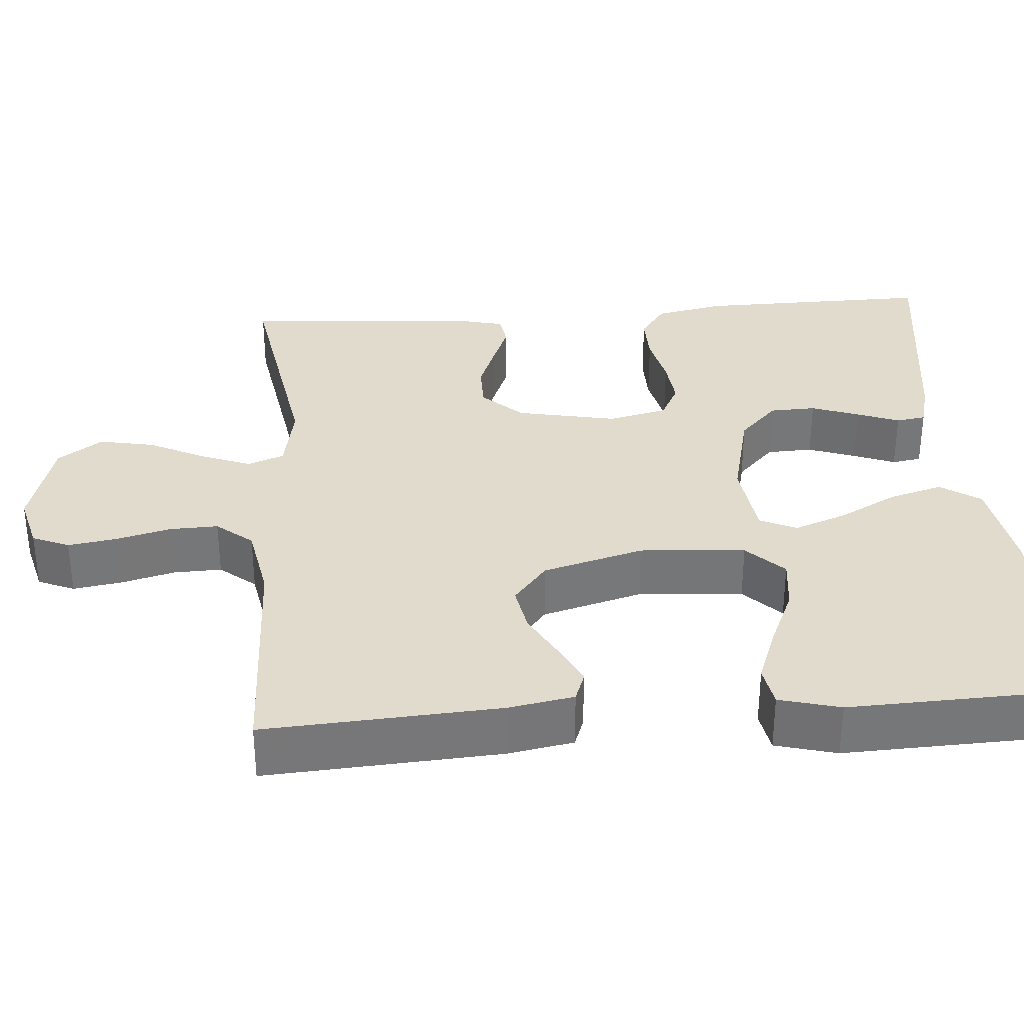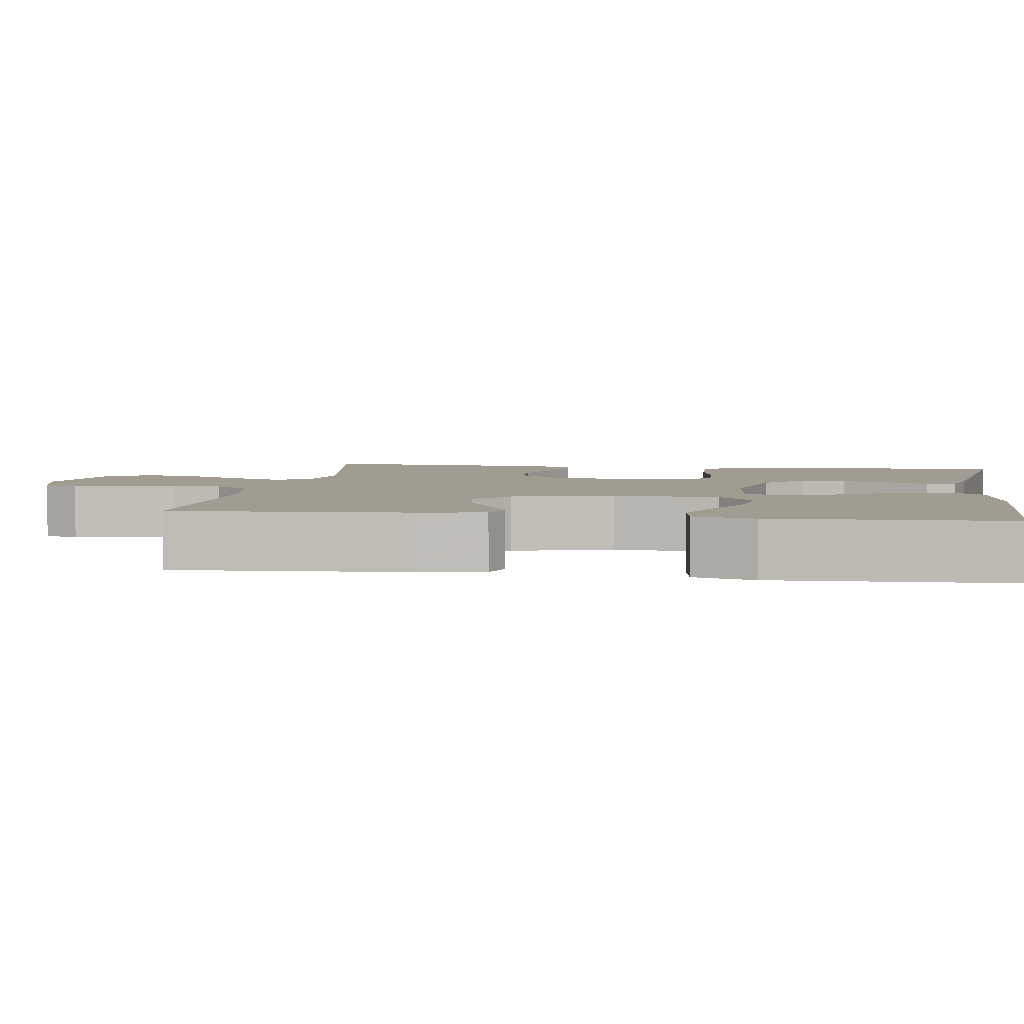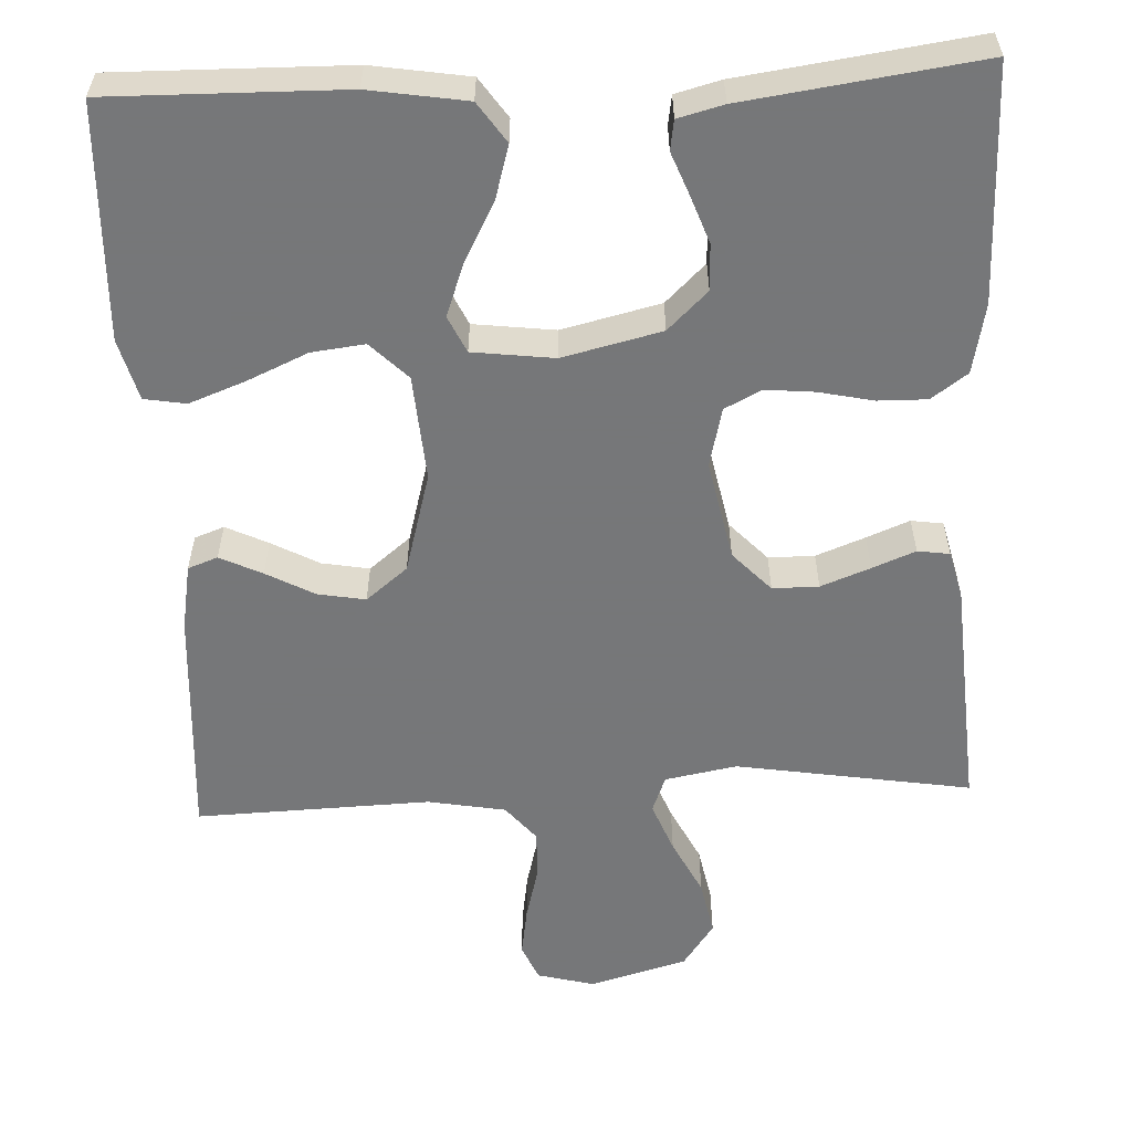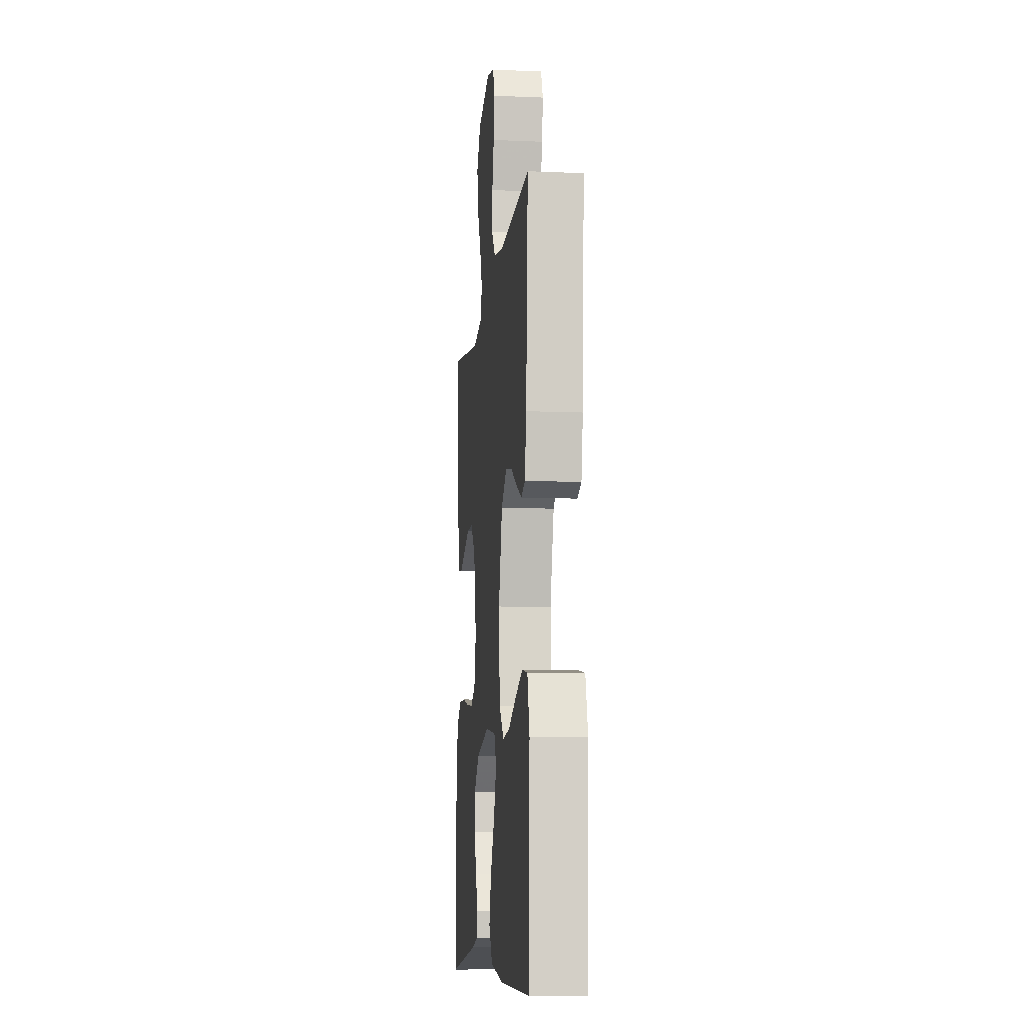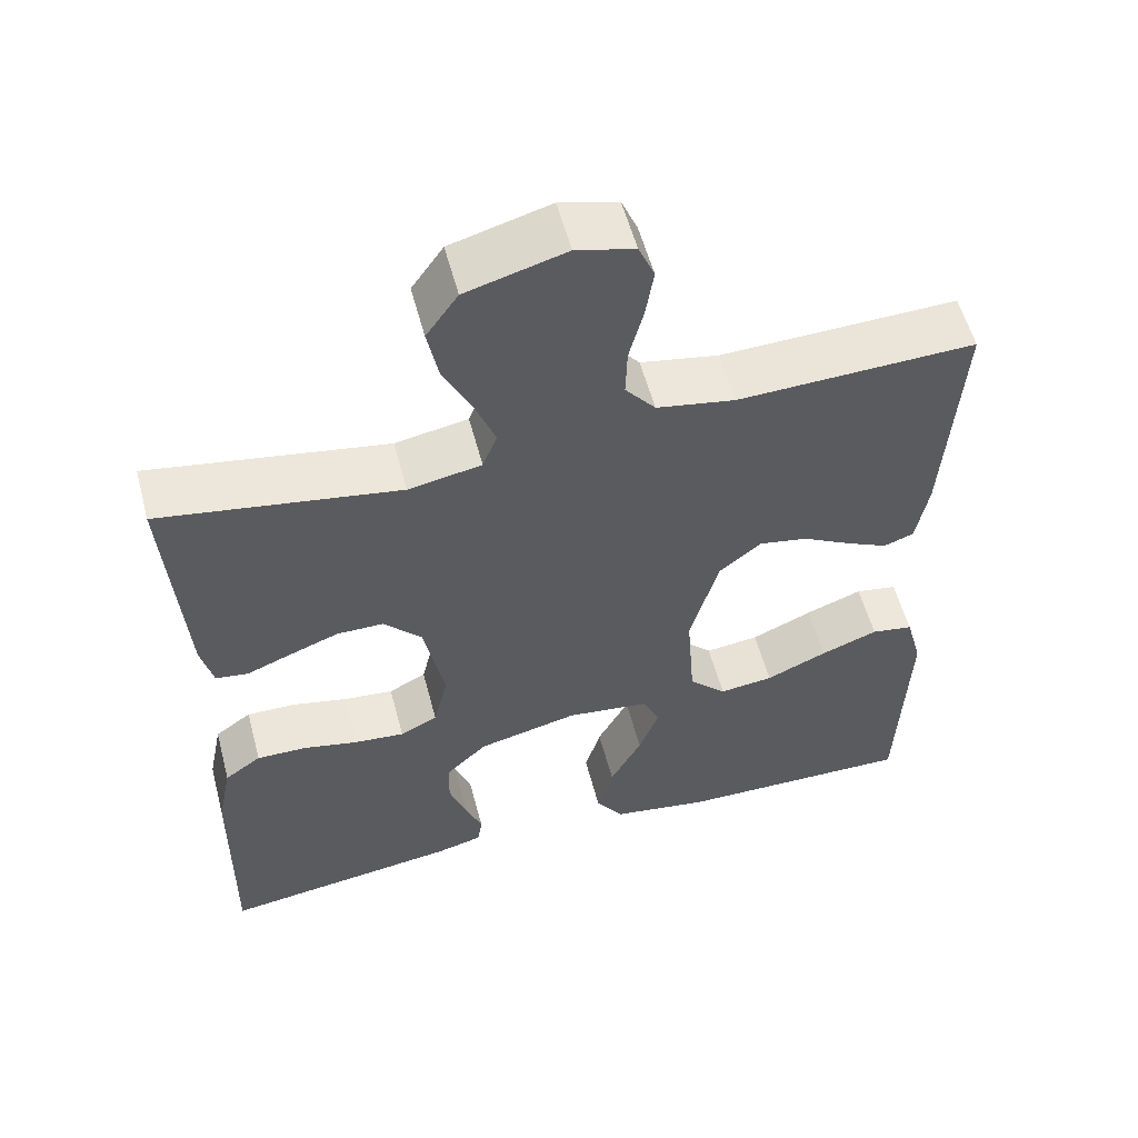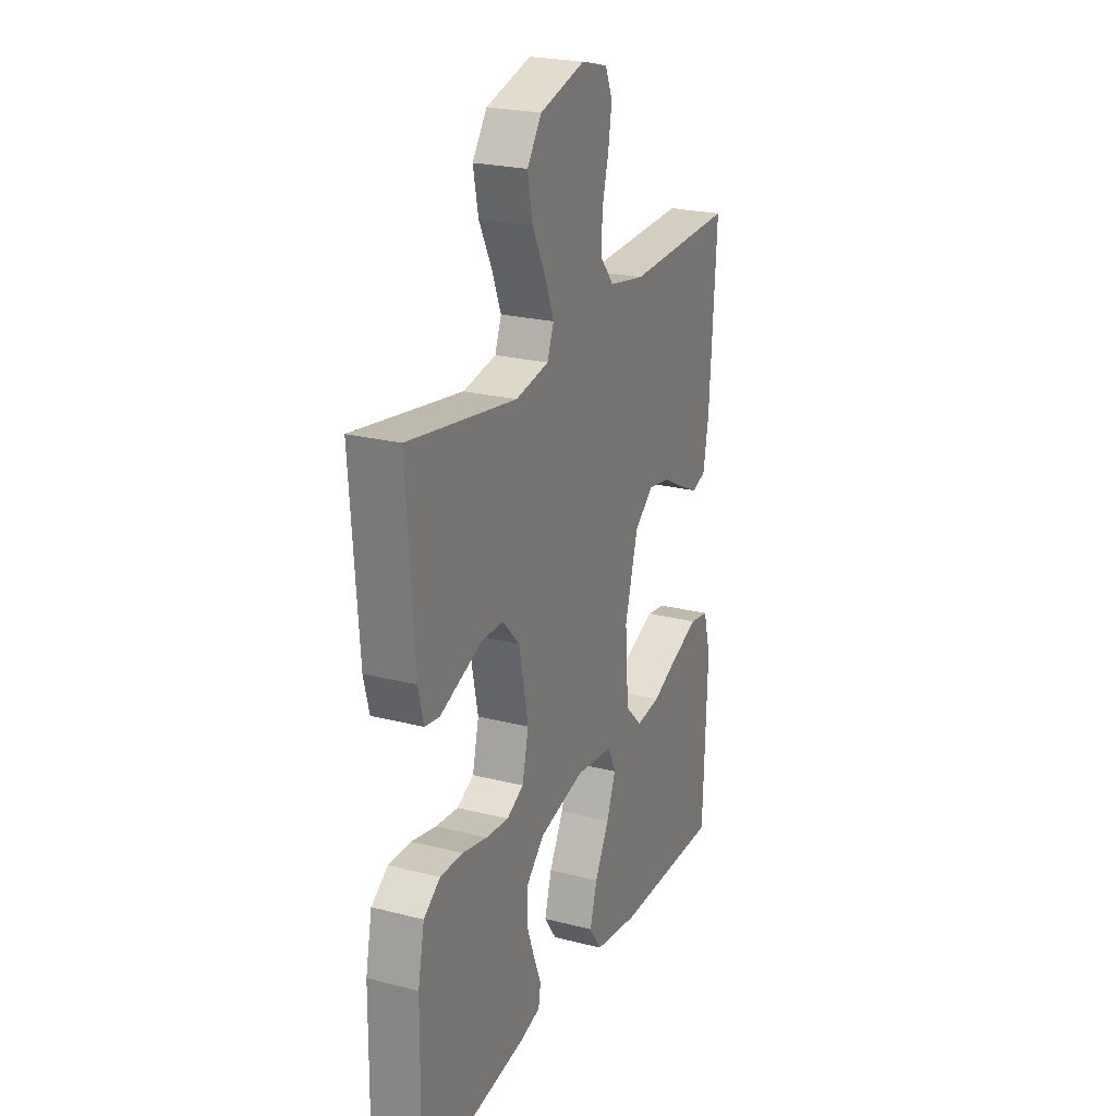
<metadata>
{"format":"obj","ext":"obj","renderer":"f3d","projection":"perspective","resolution":1024,"background":"white","views":[{"elev":33.3,"azim":85.6,"up":"+Y"},{"elev":4.4,"azim":98.5,"up":"+Y"},{"elev":-57.1,"azim":-177.3,"up":"+Y"},{"elev":-9.8,"azim":83.7,"up":"+Z"},{"elev":56.0,"azim":-14.8,"up":"+Z"},{"elev":23.5,"azim":-66.7,"up":"+Z"}]}
</metadata>
<code>
v 0.5 0.07 0.5
v 0.481 0.07 0.2
v 0.466 0.07 0.116
v 0.428 0.07 0.102
v 0.374 0.07 0.128
v 0.313 0.07 0.161
v 0.252 0.07 0.172
v 0.199 0.07 0.129
v 0.163 0.07 0
v 0.173 0.07 -0.135
v 0.22 0.07 -0.182
v 0.288 0.07 -0.174
v 0.365 0.07 -0.14
v 0.437 0.07 -0.113
v 0.49 0.07 -0.122
v 0.511 0.07 -0.2
v 0.5 0.07 -0.5
v 0.2 0.07 -0.495
v 0.076 0.07 -0.475
v 0.041 0.07 -0.424
v 0.061 0.07 -0.355
v 0.101 0.07 -0.28
v 0.126 0.07 -0.213
v 0.104 0.07 -0.166
v 0 0.07 -0.153
v -0.126 0.07 -0.183
v -0.177 0.07 -0.232
v -0.179 0.07 -0.291
v -0.157 0.07 -0.352
v -0.136 0.07 -0.406
v -0.142 0.07 -0.444
v -0.2 0.07 -0.459
v -0.5 0.07 -0.5
v -0.496 0.07 -0.2
v -0.478 0.07 -0.111
v -0.432 0.07 -0.078
v -0.369 0.07 -0.079
v -0.3 0.07 -0.094
v -0.237 0.07 -0.1
v -0.19 0.07 -0.076
v -0.172 0.07 0
v -0.198 0.07 0.128
v -0.246 0.07 0.179
v -0.305 0.07 0.179
v -0.368 0.07 0.155
v -0.423 0.07 0.133
v -0.464 0.07 0.139
v -0.479 0.07 0.2
v -0.5 0.07 0.5
v -0.2 0.07 0.451
v -0.108 0.07 0.468
v -0.09 0.07 0.515
v -0.115 0.07 0.579
v -0.151 0.07 0.651
v -0.165 0.07 0.722
v -0.125 0.07 0.779
v 0 0.07 0.814
v 0.073 0.07 0.795
v 0.093 0.07 0.748
v 0.083 0.07 0.685
v 0.065 0.07 0.616
v 0.063 0.07 0.554
v 0.101 0.07 0.508
v 0.2 0.07 0.49
v 0.5 0 0.5
v 0.481 0 0.2
v 0.466 0 0.116
v 0.428 0 0.102
v 0.374 0 0.128
v 0.313 0 0.161
v 0.252 0 0.172
v 0.199 0 0.129
v 0.163 0 0
v 0.173 0 -0.135
v 0.22 0 -0.182
v 0.288 0 -0.174
v 0.365 0 -0.14
v 0.437 0 -0.113
v 0.49 0 -0.122
v 0.511 0 -0.2
v 0.5 0 -0.5
v 0.2 0 -0.495
v 0.076 0 -0.475
v 0.041 0 -0.424
v 0.061 0 -0.355
v 0.101 0 -0.28
v 0.126 0 -0.213
v 0.104 0 -0.166
v 0 0 -0.153
v -0.126 0 -0.183
v -0.177 0 -0.232
v -0.179 0 -0.291
v -0.157 0 -0.352
v -0.136 0 -0.406
v -0.142 0 -0.444
v -0.2 0 -0.459
v -0.5 0 -0.5
v -0.496 0 -0.2
v -0.478 0 -0.111
v -0.432 0 -0.078
v -0.369 0 -0.079
v -0.3 0 -0.094
v -0.237 0 -0.1
v -0.19 0 -0.076
v -0.172 0 0
v -0.198 0 0.128
v -0.246 0 0.179
v -0.305 0 0.179
v -0.368 0 0.155
v -0.423 0 0.133
v -0.464 0 0.139
v -0.479 0 0.2
v -0.5 0 0.5
v -0.2 0 0.451
v -0.108 0 0.468
v -0.09 0 0.515
v -0.115 0 0.579
v -0.151 0 0.651
v -0.165 0 0.722
v -0.125 0 0.779
v 0 0 0.814
v 0.073 0 0.795
v 0.093 0 0.748
v 0.083 0 0.685
v 0.065 0 0.616
v 0.063 0 0.554
v 0.101 0 0.508
v 0.2 0 0.49
f 58 59 60 61
f 56 57 58 61
f 56 61 62
f 53 54 55 56
f 52 53 56 62
f 51 52 62 63
f 47 48 49 50
f 45 46 47 50
f 44 45 50 51
f 43 44 51 63
f 35 36 37 38
f 35 38 39
f 34 35 39
f 33 34 39
f 32 33 39 40
f 29 30 31 32
f 28 29 32
f 27 28 32 40
f 19 20 21 22
f 19 22 23
f 18 19 23
f 17 18 23
f 12 13 14 15
f 12 15 16 17
f 3 4 5 6
f 1 2 3 6
f 64 1 6 7
f 42 43 63 64
f 41 42 64 7
f 26 27 40 41
f 25 26 41
f 24 25 41
f 17 23 24
f 11 12 17
f 10 11 17 24
f 9 10 24 41
f 41 7 8
f 8 9 41
f 125 124 123 122
f 125 122 121 120
f 126 125 120
f 120 119 118 117
f 126 120 117 116
f 127 126 116 115
f 114 113 112 111
f 114 111 110 109
f 115 114 109 108
f 127 115 108 107
f 102 101 100 99
f 103 102 99
f 103 99 98
f 103 98 97
f 104 103 97 96
f 96 95 94 93
f 96 93 92
f 104 96 92 91
f 86 85 84 83
f 87 86 83
f 87 83 82
f 87 82 81
f 79 78 77 76
f 81 80 79 76
f 70 69 68 67
f 70 67 66 65
f 71 70 65 128
f 128 127 107 106
f 71 128 106 105
f 105 104 91 90
f 105 90 89
f 105 89 88
f 88 87 81
f 81 76 75
f 88 81 75 74
f 105 88 74 73
f 72 71 105
f 105 73 72
f 1 65 66 2
f 2 66 67 3
f 3 67 68 4
f 4 68 69 5
f 5 69 70 6
f 6 70 71 7
f 7 71 72 8
f 8 72 73 9
f 9 73 74 10
f 10 74 75 11
f 11 75 76 12
f 12 76 77 13
f 13 77 78 14
f 14 78 79 15
f 15 79 80 16
f 16 80 81 17
f 17 81 82 18
f 18 82 83 19
f 19 83 84 20
f 20 84 85 21
f 21 85 86 22
f 22 86 87 23
f 23 87 88 24
f 24 88 89 25
f 25 89 90 26
f 26 90 91 27
f 27 91 92 28
f 28 92 93 29
f 29 93 94 30
f 30 94 95 31
f 31 95 96 32
f 32 96 97 33
f 33 97 98 34
f 34 98 99 35
f 35 99 100 36
f 36 100 101 37
f 37 101 102 38
f 38 102 103 39
f 39 103 104 40
f 40 104 105 41
f 41 105 106 42
f 42 106 107 43
f 43 107 108 44
f 44 108 109 45
f 45 109 110 46
f 46 110 111 47
f 47 111 112 48
f 48 112 113 49
f 49 113 114 50
f 50 114 115 51
f 51 115 116 52
f 52 116 117 53
f 53 117 118 54
f 54 118 119 55
f 55 119 120 56
f 56 120 121 57
f 57 121 122 58
f 58 122 123 59
f 59 123 124 60
f 60 124 125 61
f 61 125 126 62
f 62 126 127 63
f 63 127 128 64
f 64 128 65 1

</code>
